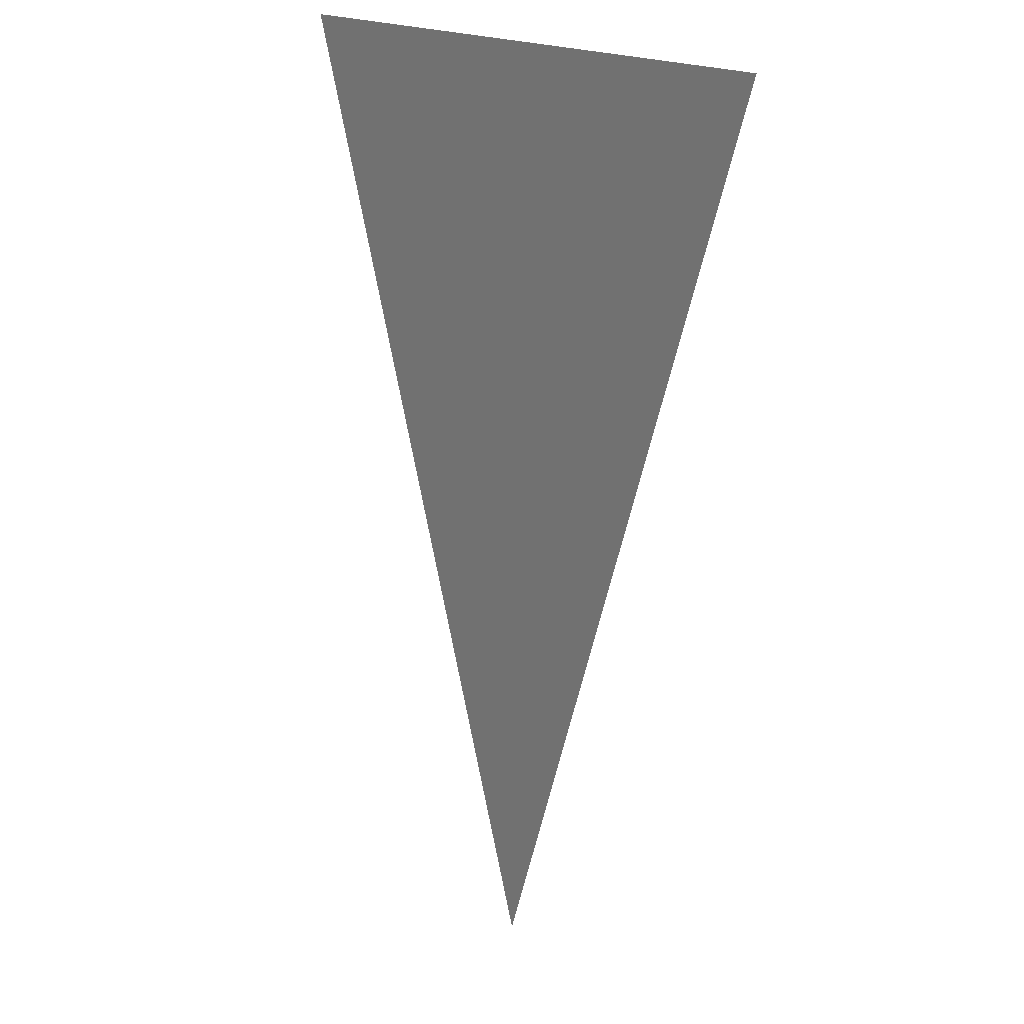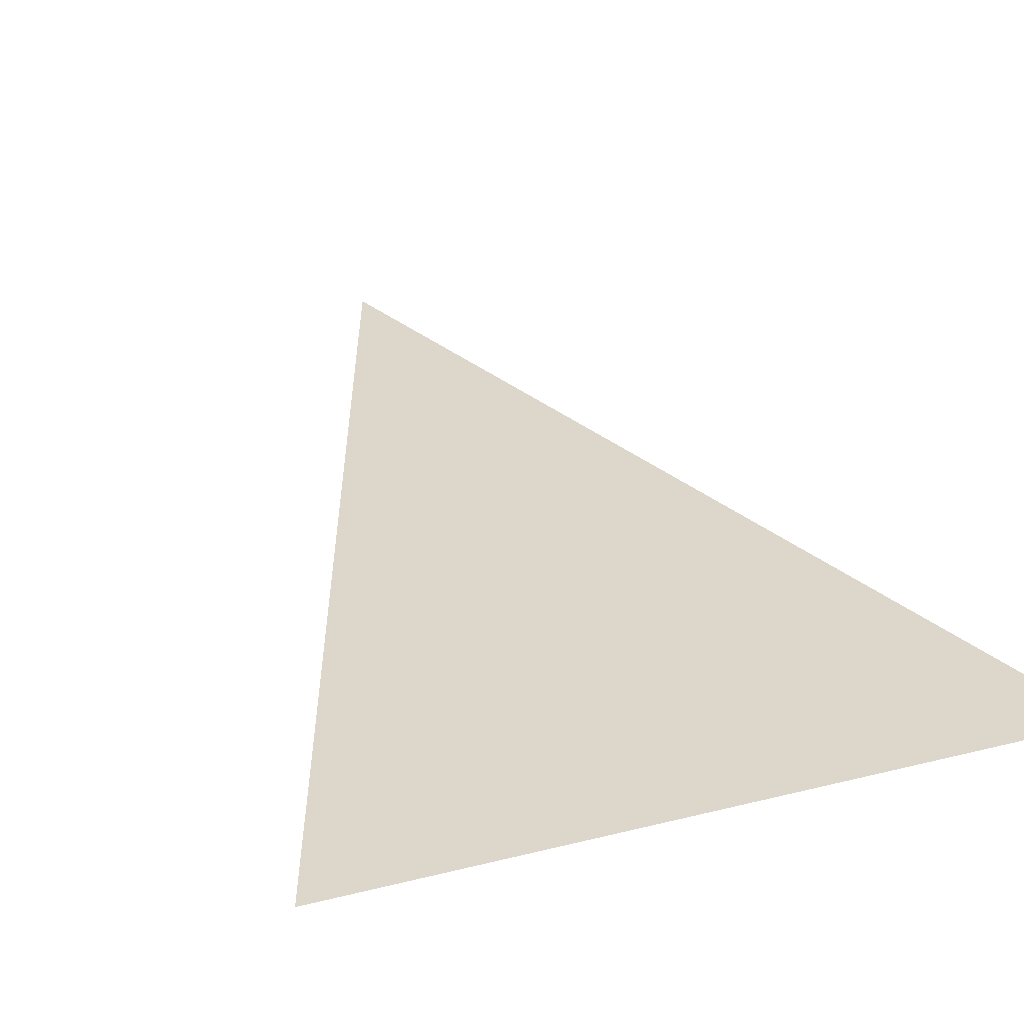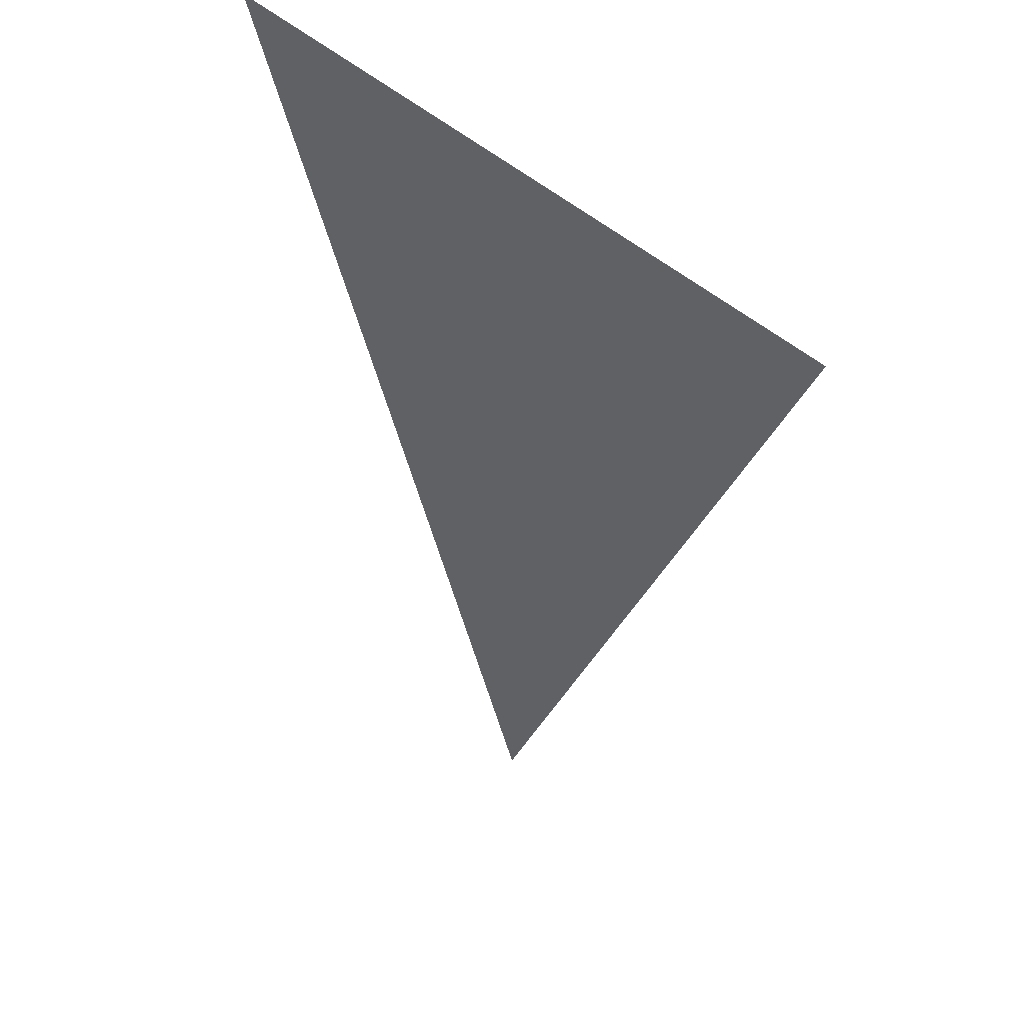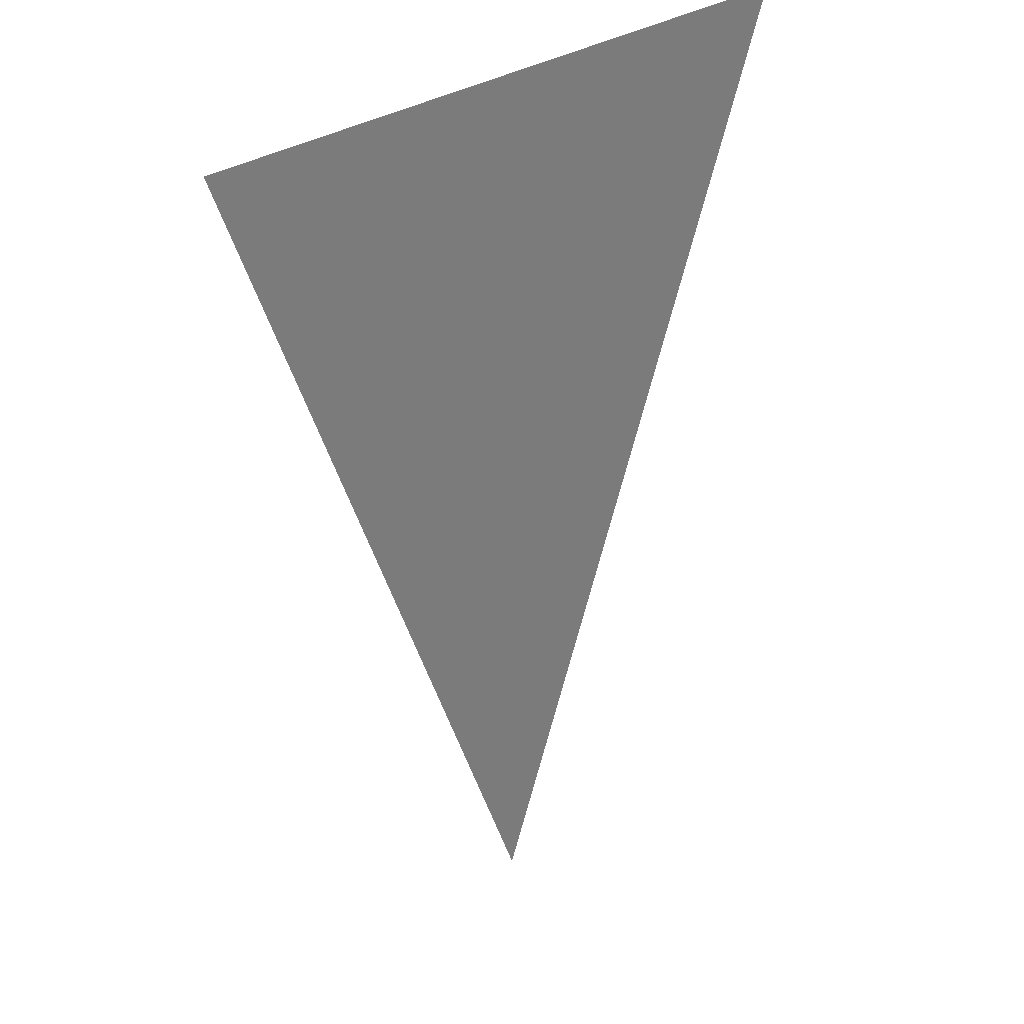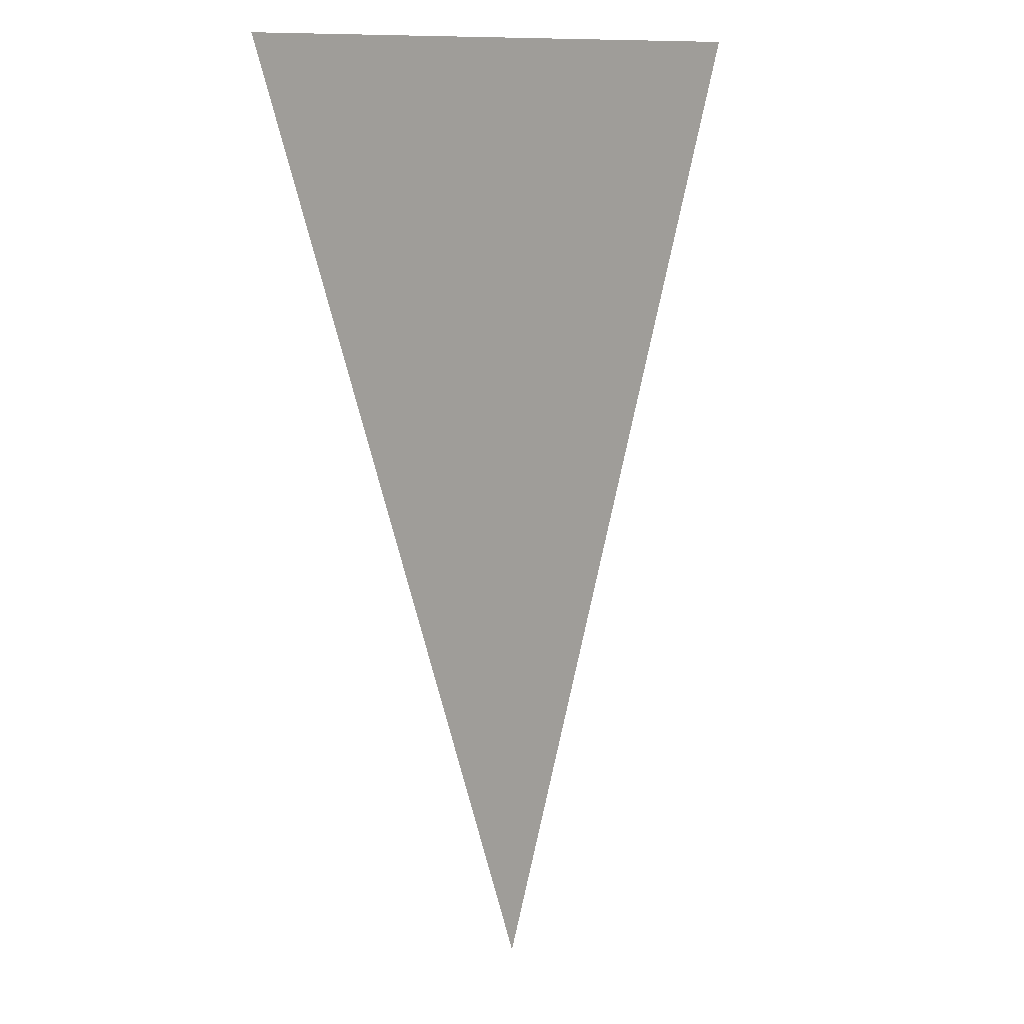
<metadata>
{"format":"obj","ext":"obj","renderer":"f3d","projection":"perspective","resolution":1024,"background":"white","views":[{"elev":17.9,"azim":52.7,"up":"+Y"},{"elev":30.7,"azim":160.1,"up":"+Z"},{"elev":51.4,"azim":-136.9,"up":"+Y"},{"elev":33.0,"azim":138.2,"up":"+Y"},{"elev":11.1,"azim":-48.1,"up":"+Y"}]}
</metadata>
<code>
g Plane001
v -0.251 0.3511 0
v 0.251 0.3511 0
v 2.167e-07 -0.3511 0
v -2.167e-07 -0.3511 0
g Plane001_0
f 3 2 1
f 4 3 1

</code>
